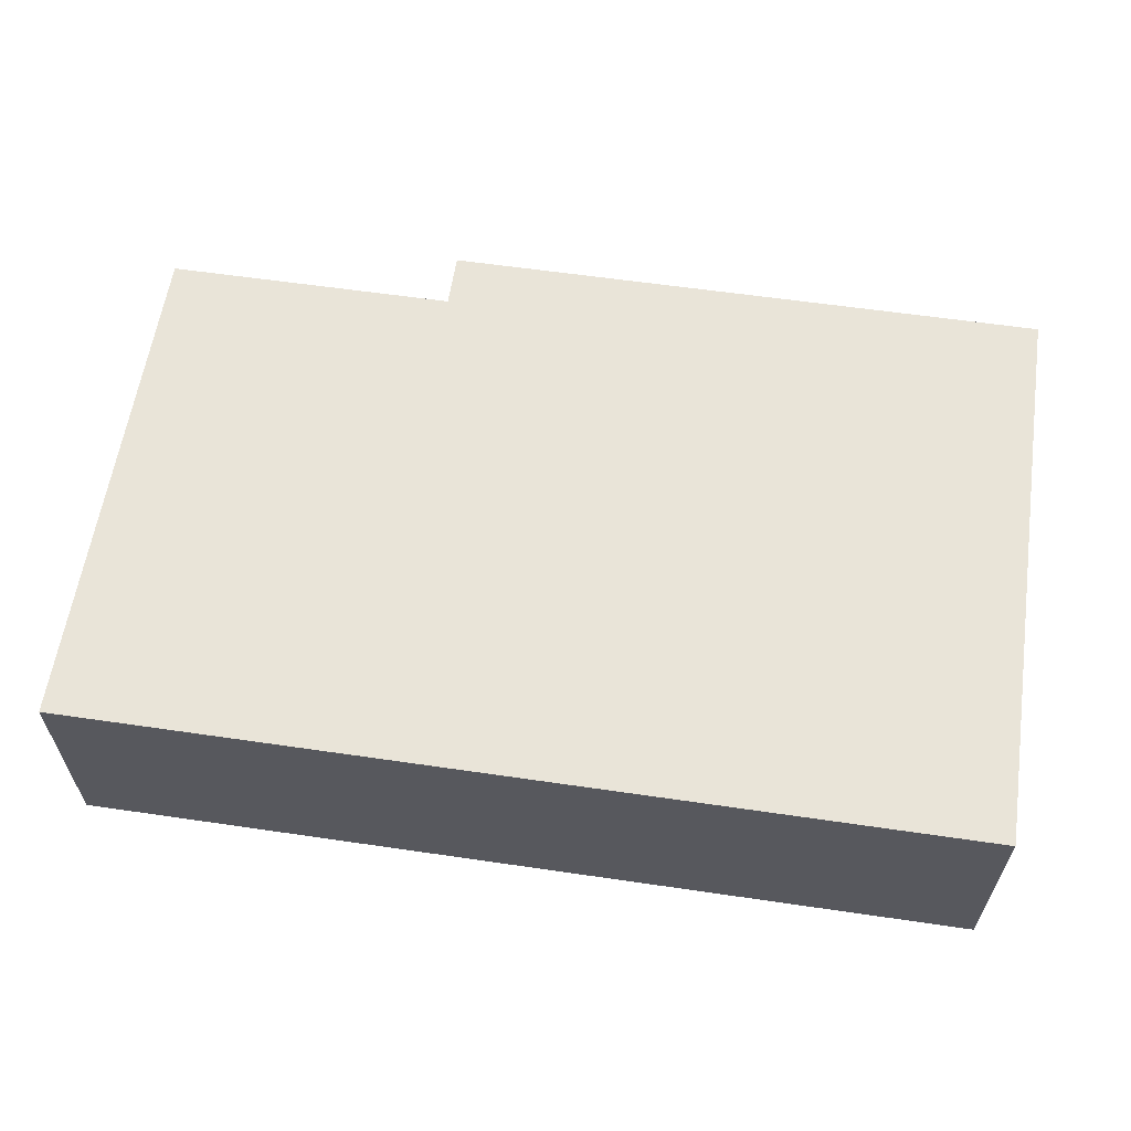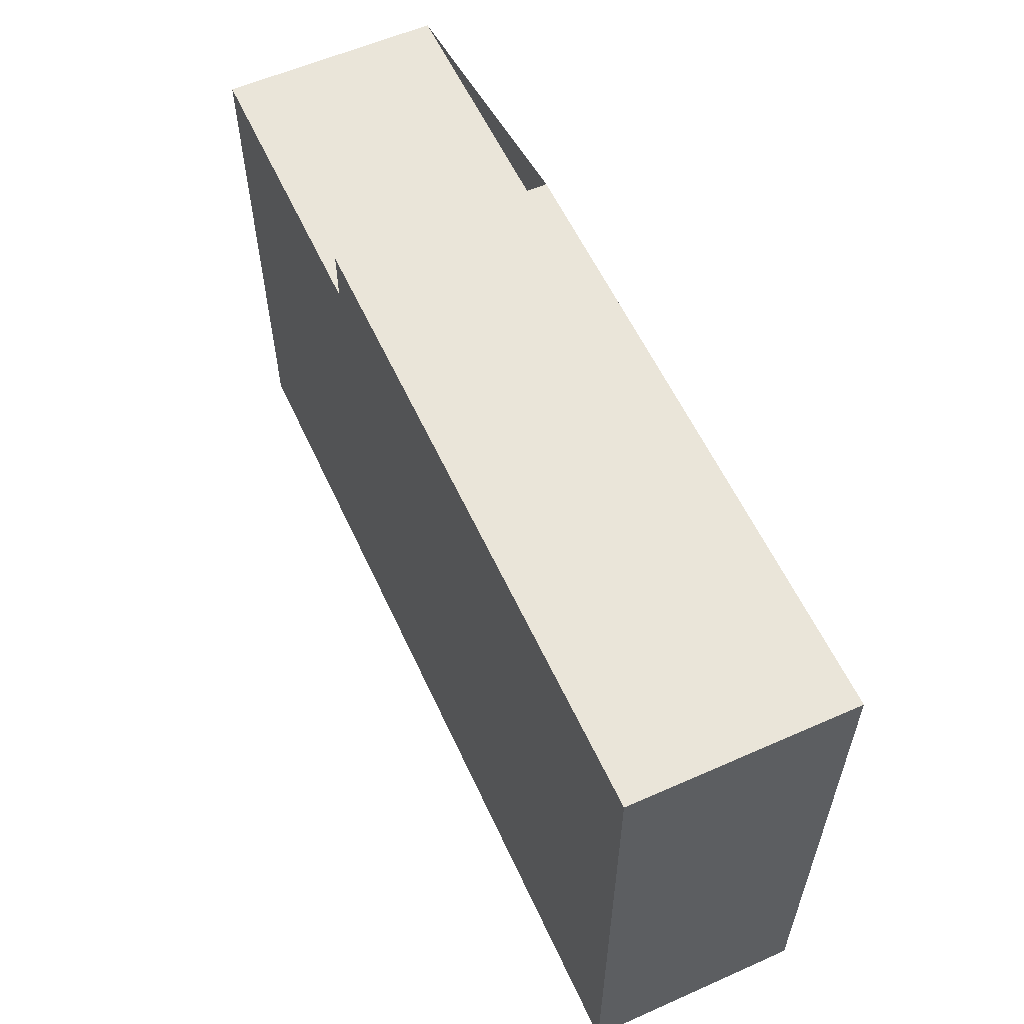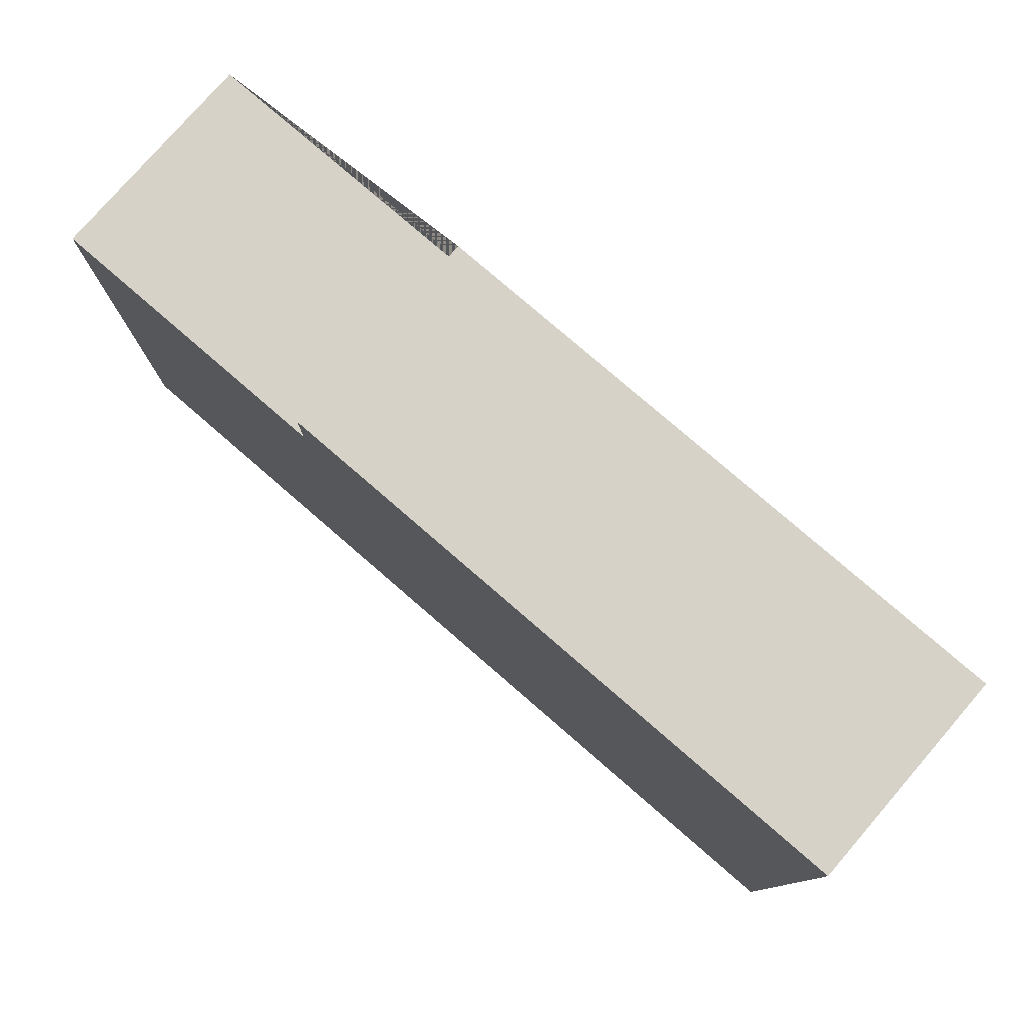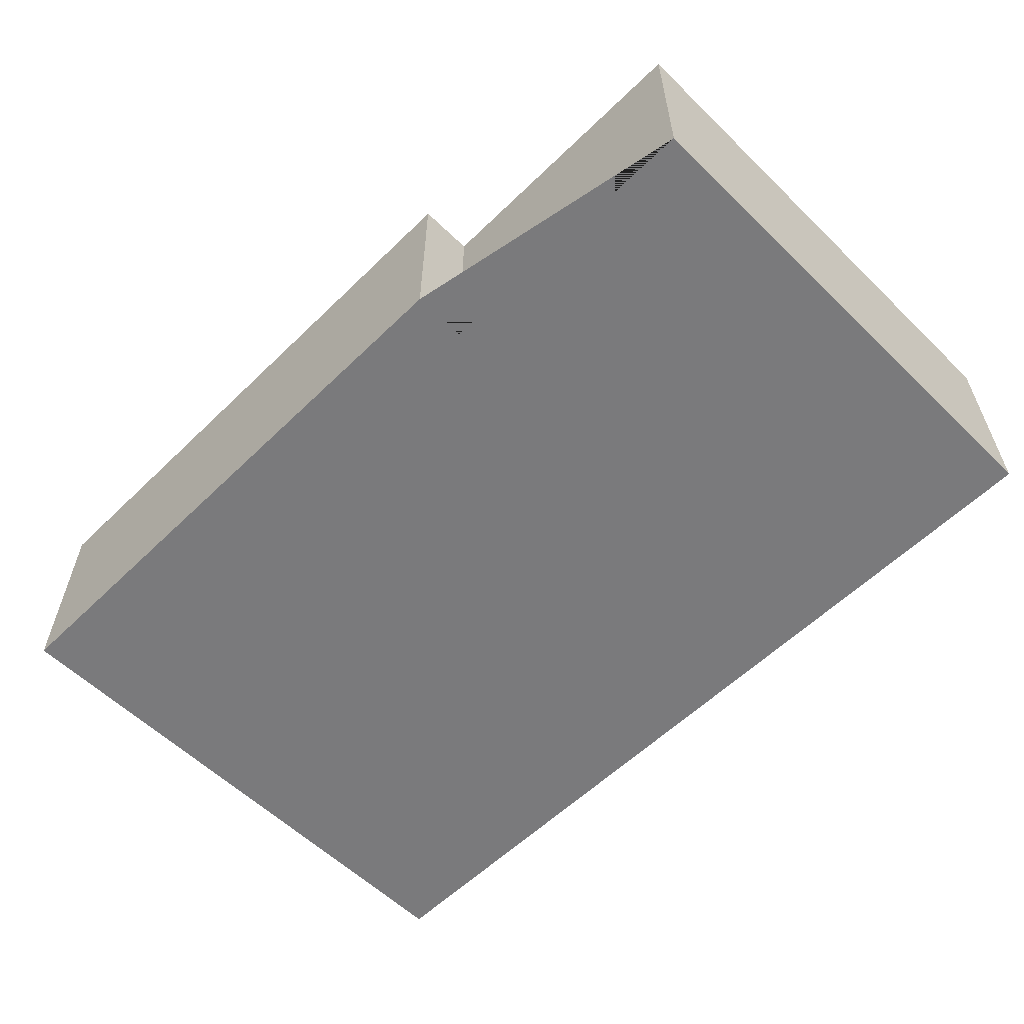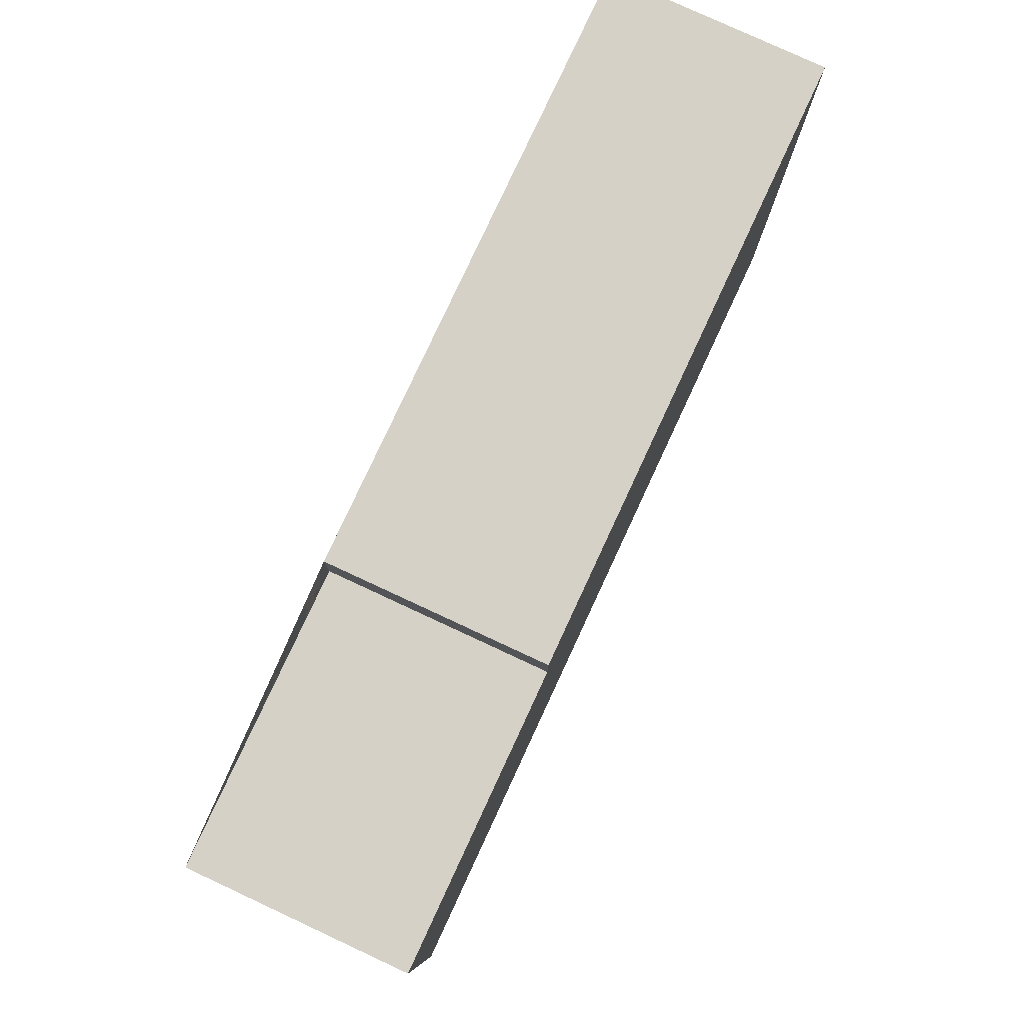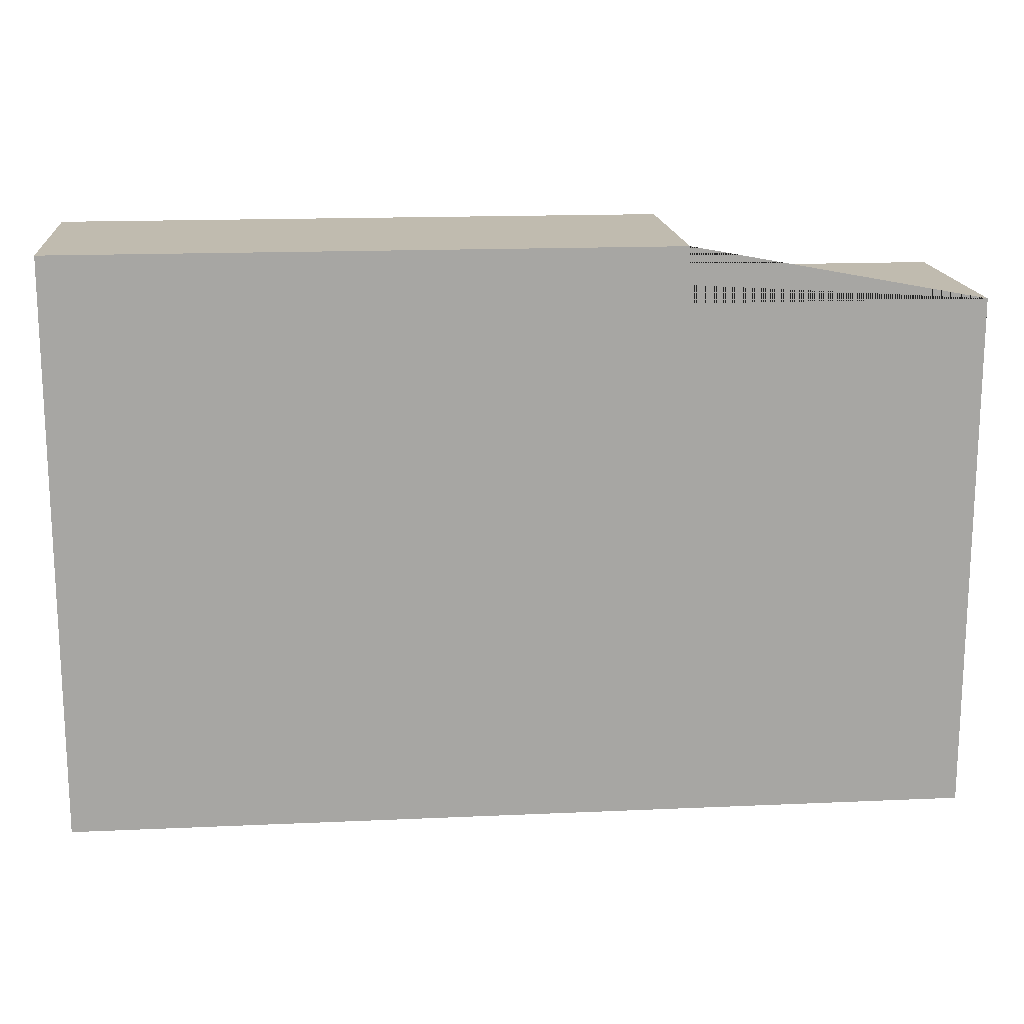
<metadata>
{"format":"obj","ext":"obj","renderer":"f3d","projection":"perspective","resolution":1024,"background":"white","views":[{"elev":60.2,"azim":-171.5,"up":"+Y"},{"elev":58.1,"azim":-114.6,"up":"+Z"},{"elev":78.2,"azim":-139.1,"up":"+Z"},{"elev":-58.2,"azim":45.0,"up":"+Y"},{"elev":79.4,"azim":114.9,"up":"+Z"},{"elev":16.2,"azim":-5.3,"up":"+Z"}]}
</metadata>
<code>
g Mesh1 Model
v 0.7328 3.553e-15 0.2486
v 0.3141 3.553e-15 0.2486
v 0.3141 3.553e-15 0.3272
v -0.5609 3.553e-15 0.3272
v -0.5609 3.553e-15 -0.5014
v 0.7328 3.553e-15 -0.5014
f 1 2 3 4 5 6
v 0.7328 0.3125 0.2486
v 0.3141 0.3125 0.2486
f 2 1 7 8
v 0.7328 0.3125 -0.5014
f 1 6 9 7
v -0.5609 0.3125 -0.5014
f 6 5 10 9
v -0.5609 0.3125 0.3272
f 5 4 11 10
v 0.3141 0.3125 0.3272
f 4 3 12 11
f 3 2 8 12
f 8 7 9 10 11 12

</code>
